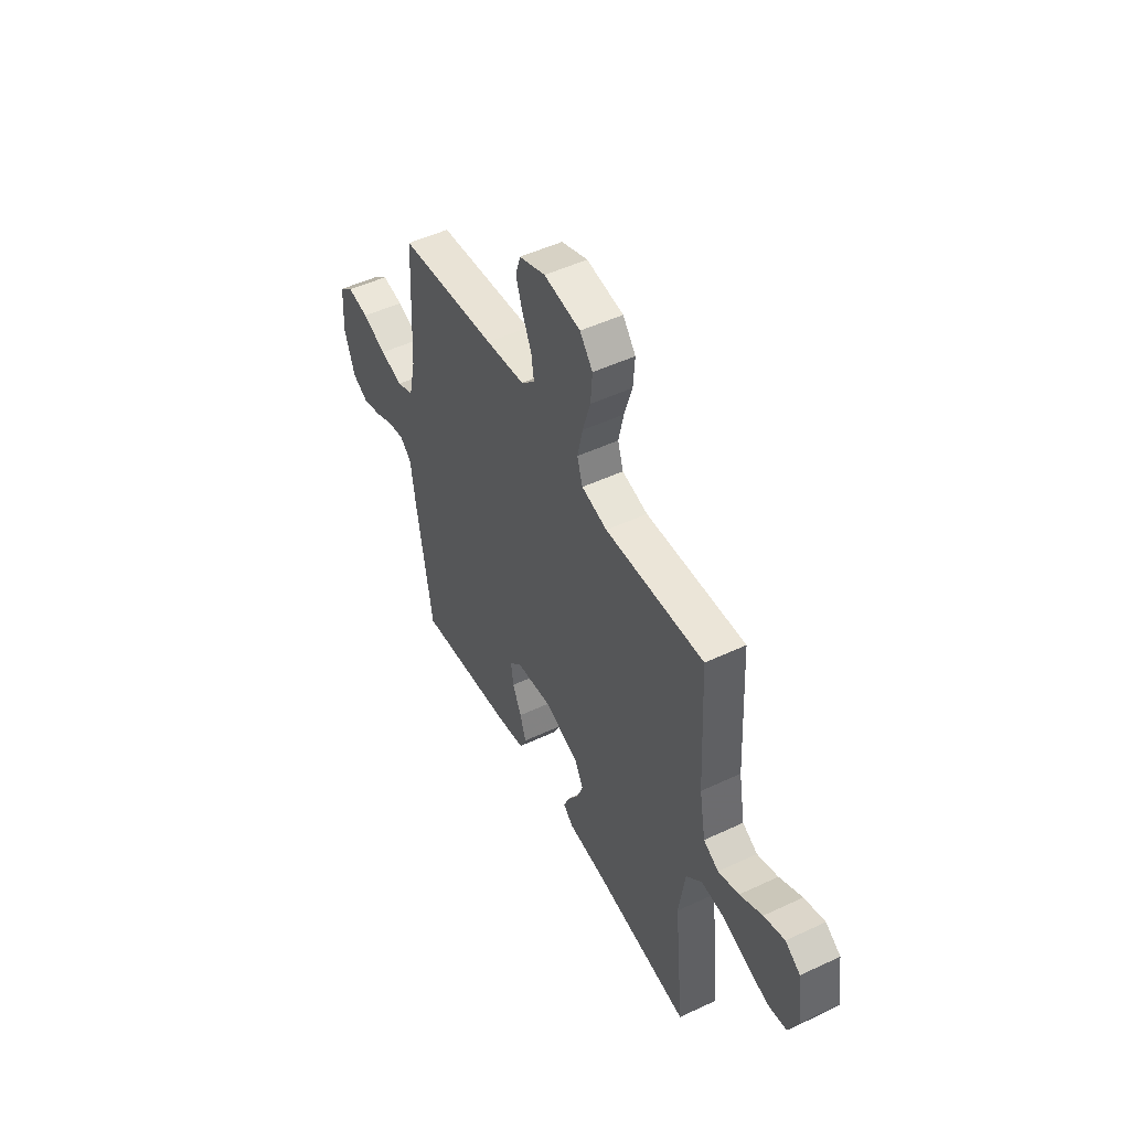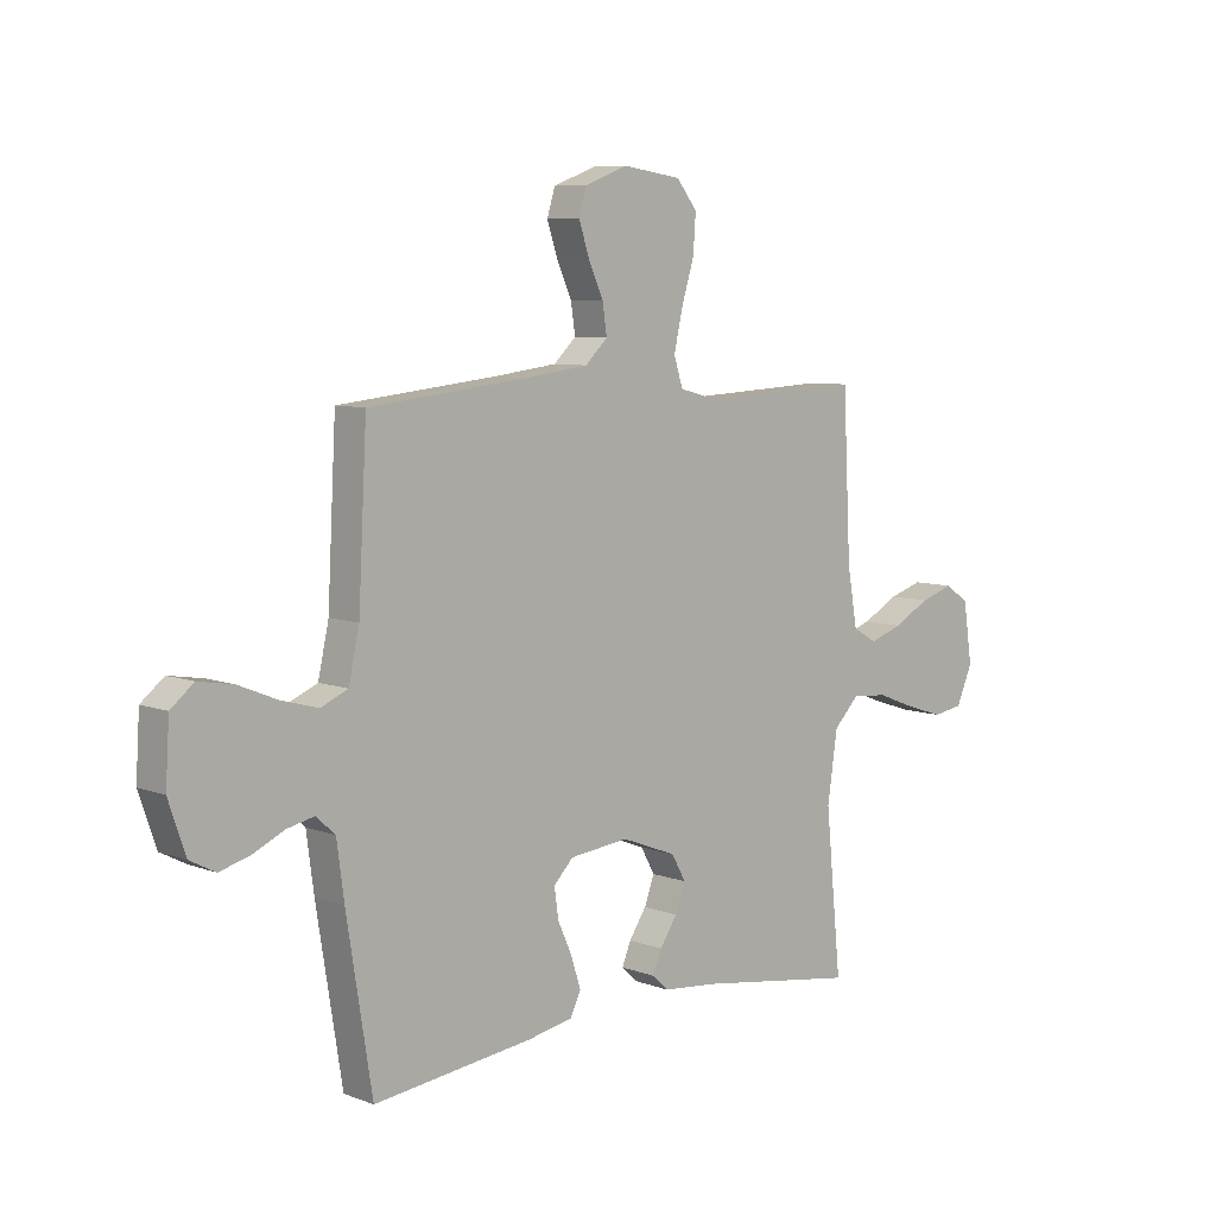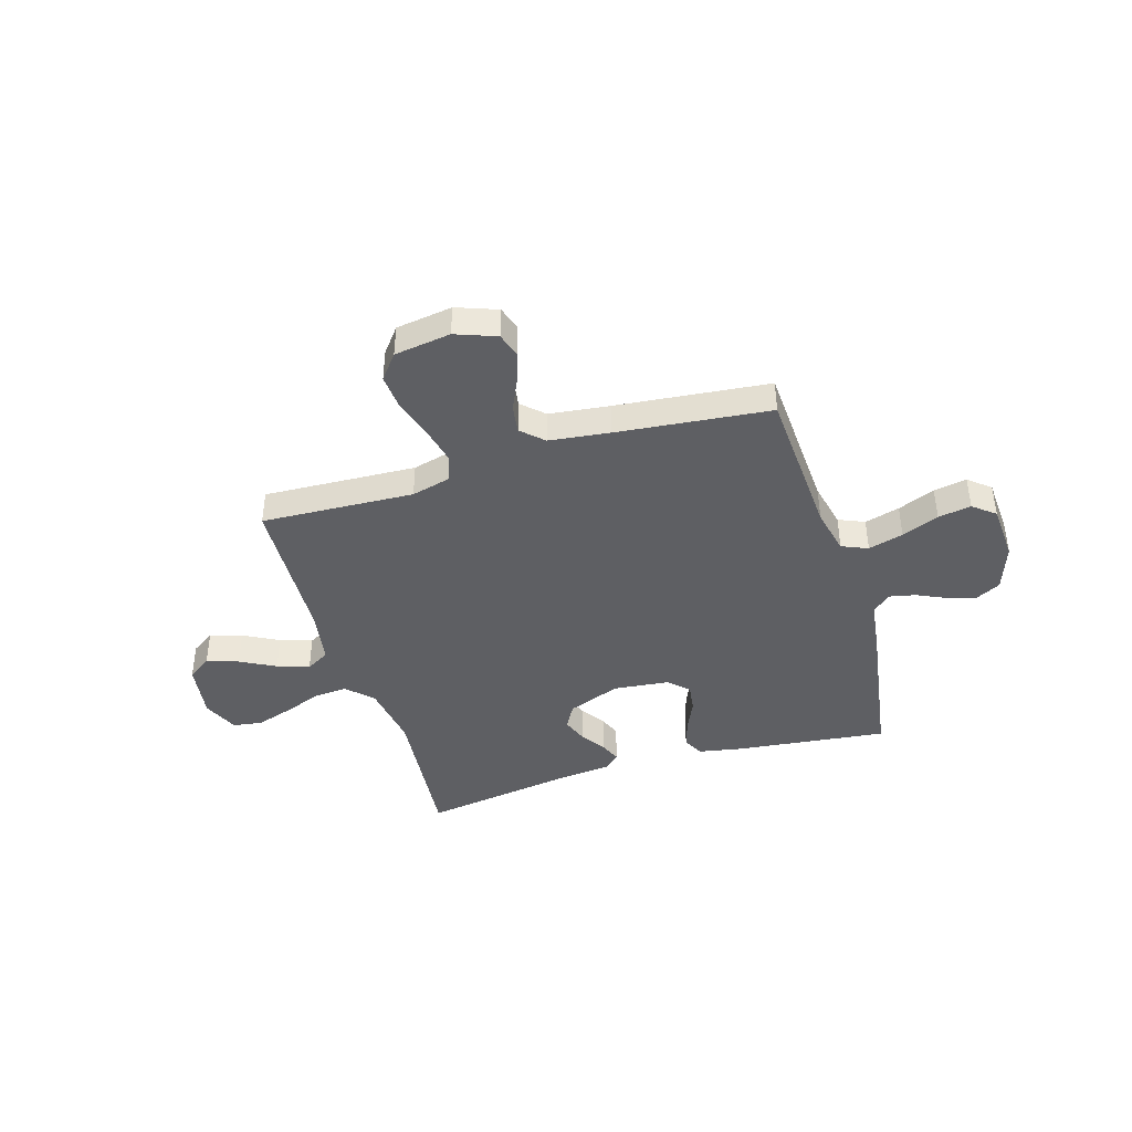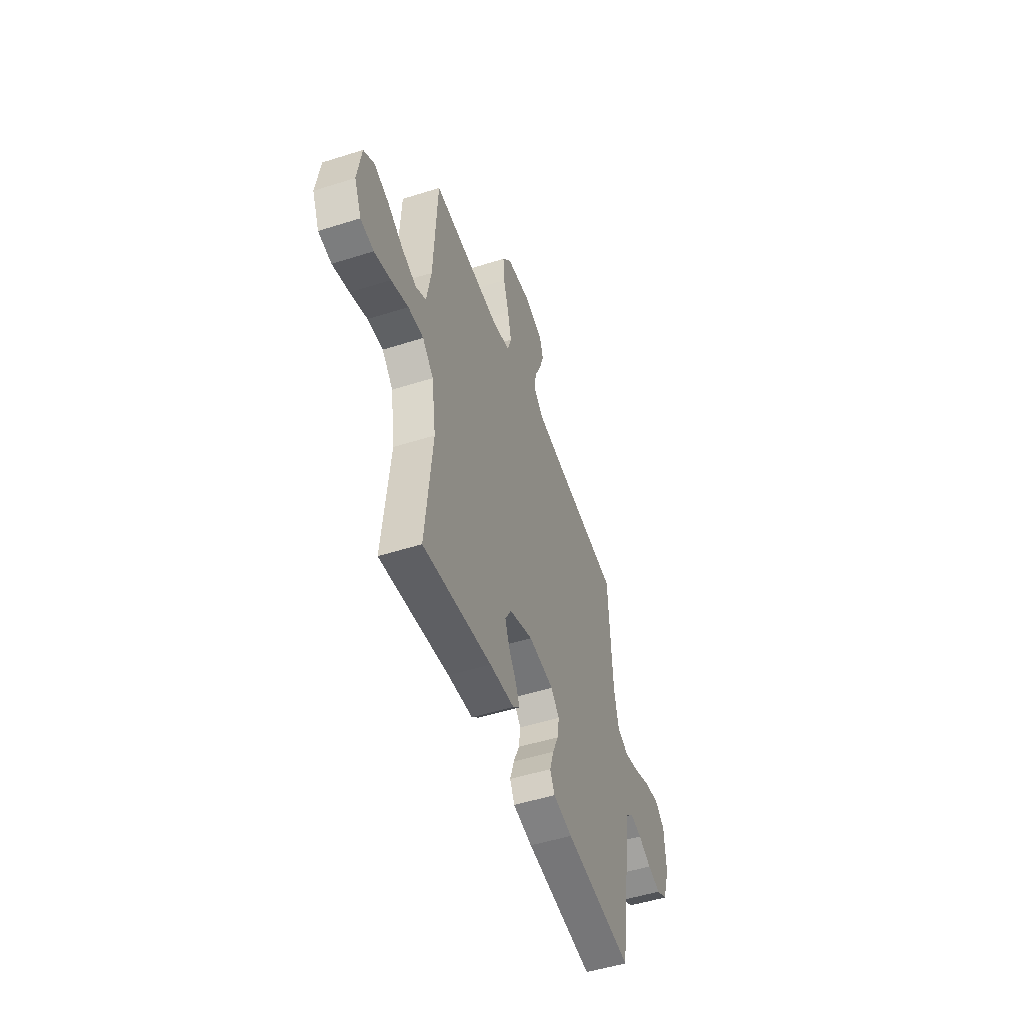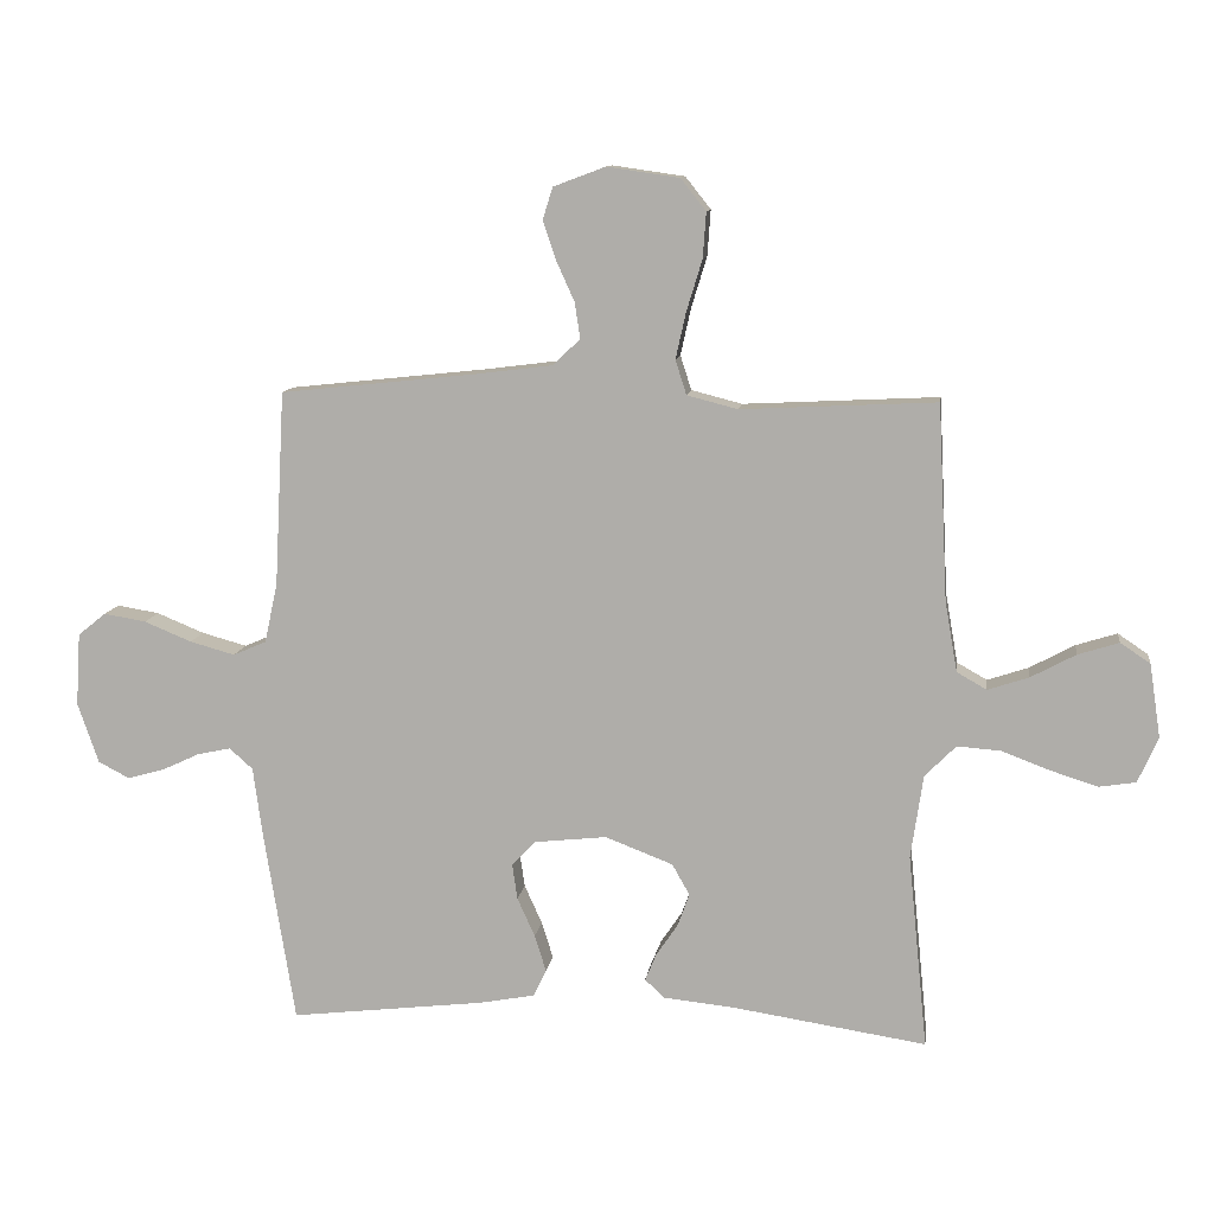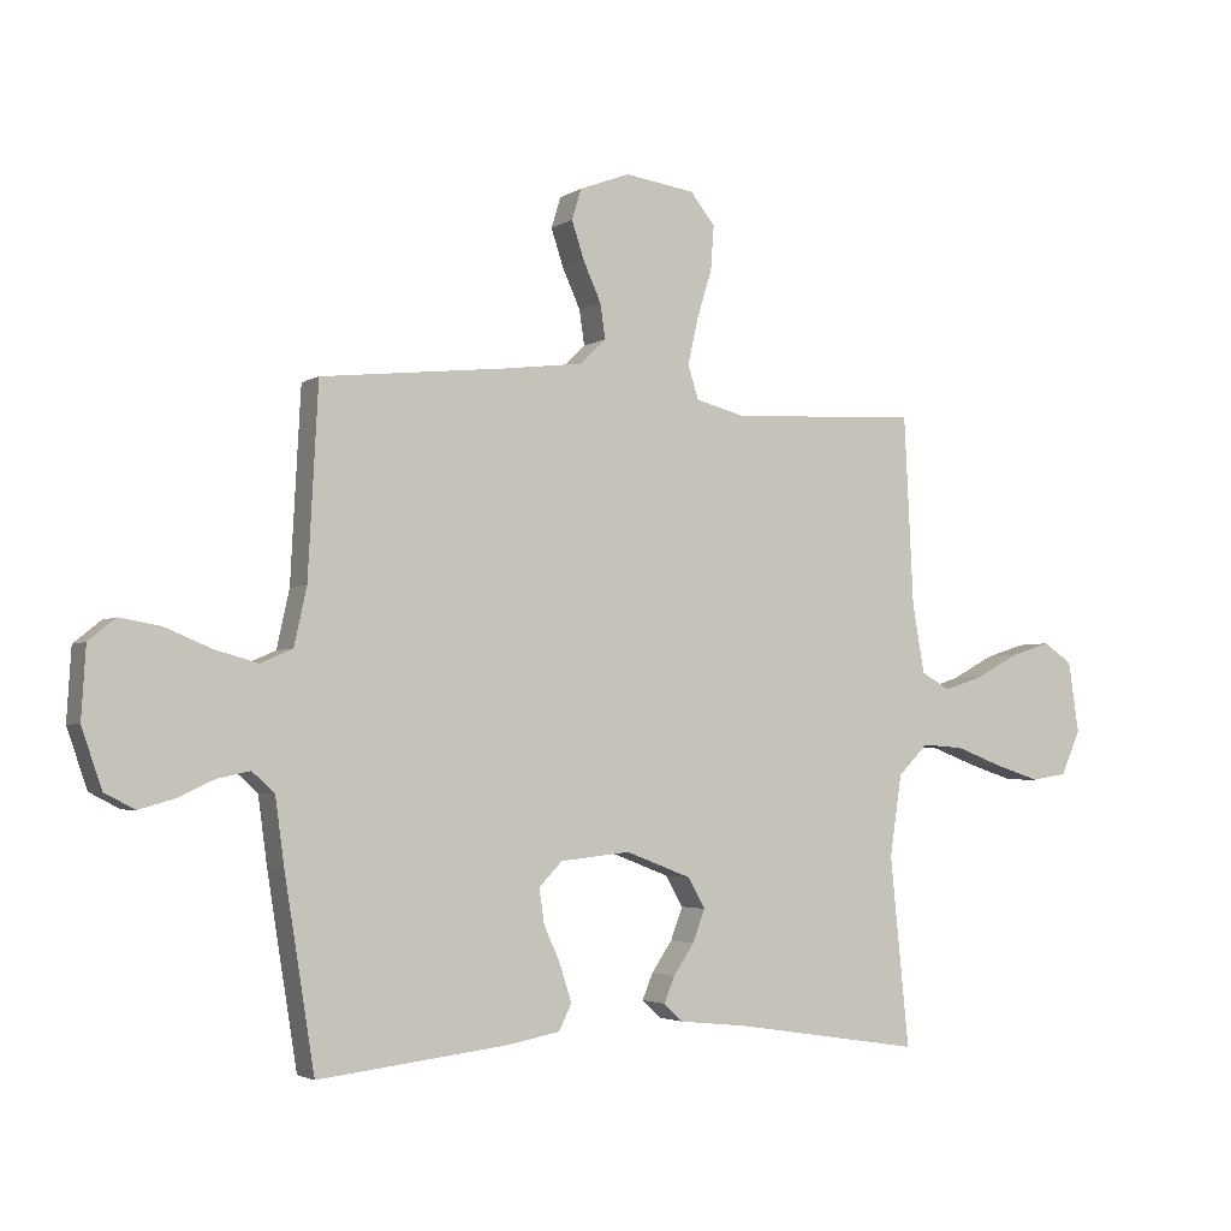
<metadata>
{"format":"obj","ext":"obj","renderer":"f3d","projection":"perspective","resolution":1024,"background":"white","views":[{"elev":49.7,"azim":-117.4,"up":"+Z"},{"elev":7.4,"azim":136.5,"up":"+Z"},{"elev":-41.8,"azim":17.0,"up":"+Y"},{"elev":-50.8,"azim":-70.9,"up":"+Z"},{"elev":10.9,"azim":-172.3,"up":"+Z"},{"elev":-3.2,"azim":152.5,"up":"+Z"}]}
</metadata>
<code>
v -0.5 0.07 0.5
v -0.2 0.07 0.485
v -0.122 0.07 0.505
v -0.105 0.07 0.558
v -0.121 0.07 0.63
v -0.145 0.07 0.708
v -0.15 0.07 0.778
v -0.111 0.07 0.827
v 0 0.07 0.843
v 0.08 0.07 0.813
v 0.095 0.07 0.764
v 0.075 0.07 0.704
v 0.047 0.07 0.642
v 0.039 0.07 0.587
v 0.081 0.07 0.547
v 0.2 0.07 0.532
v 0.5 0.07 0.5
v 0.516 0.07 0.2
v 0.536 0.07 0.109
v 0.587 0.07 0.087
v 0.656 0.07 0.106
v 0.729 0.07 0.136
v 0.794 0.07 0.147
v 0.837 0.07 0.112
v 0.844 0.07 0
v 0.812 0.07 -0.093
v 0.764 0.07 -0.118
v 0.707 0.07 -0.102
v 0.649 0.07 -0.075
v 0.598 0.07 -0.064
v 0.562 0.07 -0.096
v 0.548 0.07 -0.2
v 0.5 0.07 -0.5
v 0.2 0.07 -0.465
v 0.115 0.07 -0.449
v 0.095 0.07 -0.408
v 0.113 0.07 -0.351
v 0.14 0.07 -0.291
v 0.148 0.07 -0.236
v 0.111 0.07 -0.198
v 0 0.07 -0.186
v -0.104 0.07 -0.226
v -0.131 0.07 -0.274
v -0.112 0.07 -0.325
v -0.079 0.07 -0.374
v -0.062 0.07 -0.415
v -0.092 0.07 -0.443
v -0.2 0.07 -0.454
v -0.5 0.07 -0.5
v -0.47 0.07 -0.2
v -0.489 0.07 -0.071
v -0.537 0.07 -0.023
v -0.604 0.07 -0.028
v -0.678 0.07 -0.056
v -0.75 0.07 -0.079
v -0.807 0.07 -0.07
v -0.838 0.07 0
v -0.821 0.07 0.113
v -0.775 0.07 0.144
v -0.712 0.07 0.124
v -0.643 0.07 0.087
v -0.58 0.07 0.066
v -0.534 0.07 0.092
v -0.515 0.07 0.2
v -0.5 0 0.5
v -0.2 0 0.485
v -0.122 0 0.505
v -0.105 0 0.558
v -0.121 0 0.63
v -0.145 0 0.708
v -0.15 0 0.778
v -0.111 0 0.827
v 0 0 0.843
v 0.08 0 0.813
v 0.095 0 0.764
v 0.075 0 0.704
v 0.047 0 0.642
v 0.039 0 0.587
v 0.081 0 0.547
v 0.2 0 0.532
v 0.5 0 0.5
v 0.516 0 0.2
v 0.536 0 0.109
v 0.587 0 0.087
v 0.656 0 0.106
v 0.729 0 0.136
v 0.794 0 0.147
v 0.837 0 0.112
v 0.844 0 0
v 0.812 0 -0.093
v 0.764 0 -0.118
v 0.707 0 -0.102
v 0.649 0 -0.075
v 0.598 0 -0.064
v 0.562 0 -0.096
v 0.548 0 -0.2
v 0.5 0 -0.5
v 0.2 0 -0.465
v 0.115 0 -0.449
v 0.095 0 -0.408
v 0.113 0 -0.351
v 0.14 0 -0.291
v 0.148 0 -0.236
v 0.111 0 -0.198
v 0 0 -0.186
v -0.104 0 -0.226
v -0.131 0 -0.274
v -0.112 0 -0.325
v -0.079 0 -0.374
v -0.062 0 -0.415
v -0.092 0 -0.443
v -0.2 0 -0.454
v -0.5 0 -0.5
v -0.47 0 -0.2
v -0.489 0 -0.071
v -0.537 0 -0.023
v -0.604 0 -0.028
v -0.678 0 -0.056
v -0.75 0 -0.079
v -0.807 0 -0.07
v -0.838 0 0
v -0.821 0 0.113
v -0.775 0 0.144
v -0.712 0 0.124
v -0.643 0 0.087
v -0.58 0 0.066
v -0.534 0 0.092
v -0.515 0 0.2
f 58 59 60 61
f 58 61 62
f 57 58 62
f 56 57 62
f 53 54 55 56
f 53 56 62 63
f 48 49 50
f 48 50 51
f 47 48 51
f 44 45 46 47
f 43 44 47 51
f 42 43 51 52
f 35 36 37 38
f 33 34 35 38
f 31 32 33 38
f 30 31 38 39
f 26 27 28 29
f 26 29 30
f 25 26 30
f 24 25 30
f 21 22 23 24
f 20 21 24 30
f 19 20 30 39
f 16 17 18
f 15 16 18 19
f 14 15 19 39
f 10 11 12 13
f 8 9 10 13
f 8 13 14
f 5 6 7 8
f 4 5 8 14
f 3 4 14 39
f 64 1 2
f 63 64 2 3
f 52 53 63 3
f 41 42 52 3
f 3 39 40
f 3 40 41
f 125 124 123 122
f 126 125 122
f 126 122 121
f 126 121 120
f 120 119 118 117
f 127 126 120 117
f 114 113 112
f 115 114 112
f 115 112 111
f 111 110 109 108
f 115 111 108 107
f 116 115 107 106
f 102 101 100 99
f 102 99 98 97
f 102 97 96 95
f 103 102 95 94
f 93 92 91 90
f 94 93 90
f 94 90 89
f 94 89 88
f 88 87 86 85
f 94 88 85 84
f 103 94 84 83
f 82 81 80
f 83 82 80 79
f 103 83 79 78
f 77 76 75 74
f 77 74 73 72
f 78 77 72
f 72 71 70 69
f 78 72 69 68
f 103 78 68 67
f 66 65 128
f 67 66 128 127
f 67 127 117 116
f 67 116 106 105
f 104 103 67
f 105 104 67
f 1 65 66 2
f 2 66 67 3
f 3 67 68 4
f 4 68 69 5
f 5 69 70 6
f 6 70 71 7
f 7 71 72 8
f 8 72 73 9
f 9 73 74 10
f 10 74 75 11
f 11 75 76 12
f 12 76 77 13
f 13 77 78 14
f 14 78 79 15
f 15 79 80 16
f 16 80 81 17
f 17 81 82 18
f 18 82 83 19
f 19 83 84 20
f 20 84 85 21
f 21 85 86 22
f 22 86 87 23
f 23 87 88 24
f 24 88 89 25
f 25 89 90 26
f 26 90 91 27
f 27 91 92 28
f 28 92 93 29
f 29 93 94 30
f 30 94 95 31
f 31 95 96 32
f 32 96 97 33
f 33 97 98 34
f 34 98 99 35
f 35 99 100 36
f 36 100 101 37
f 37 101 102 38
f 38 102 103 39
f 39 103 104 40
f 40 104 105 41
f 41 105 106 42
f 42 106 107 43
f 43 107 108 44
f 44 108 109 45
f 45 109 110 46
f 46 110 111 47
f 47 111 112 48
f 48 112 113 49
f 49 113 114 50
f 50 114 115 51
f 51 115 116 52
f 52 116 117 53
f 53 117 118 54
f 54 118 119 55
f 55 119 120 56
f 56 120 121 57
f 57 121 122 58
f 58 122 123 59
f 59 123 124 60
f 60 124 125 61
f 61 125 126 62
f 62 126 127 63
f 63 127 128 64
f 64 128 65 1

</code>
